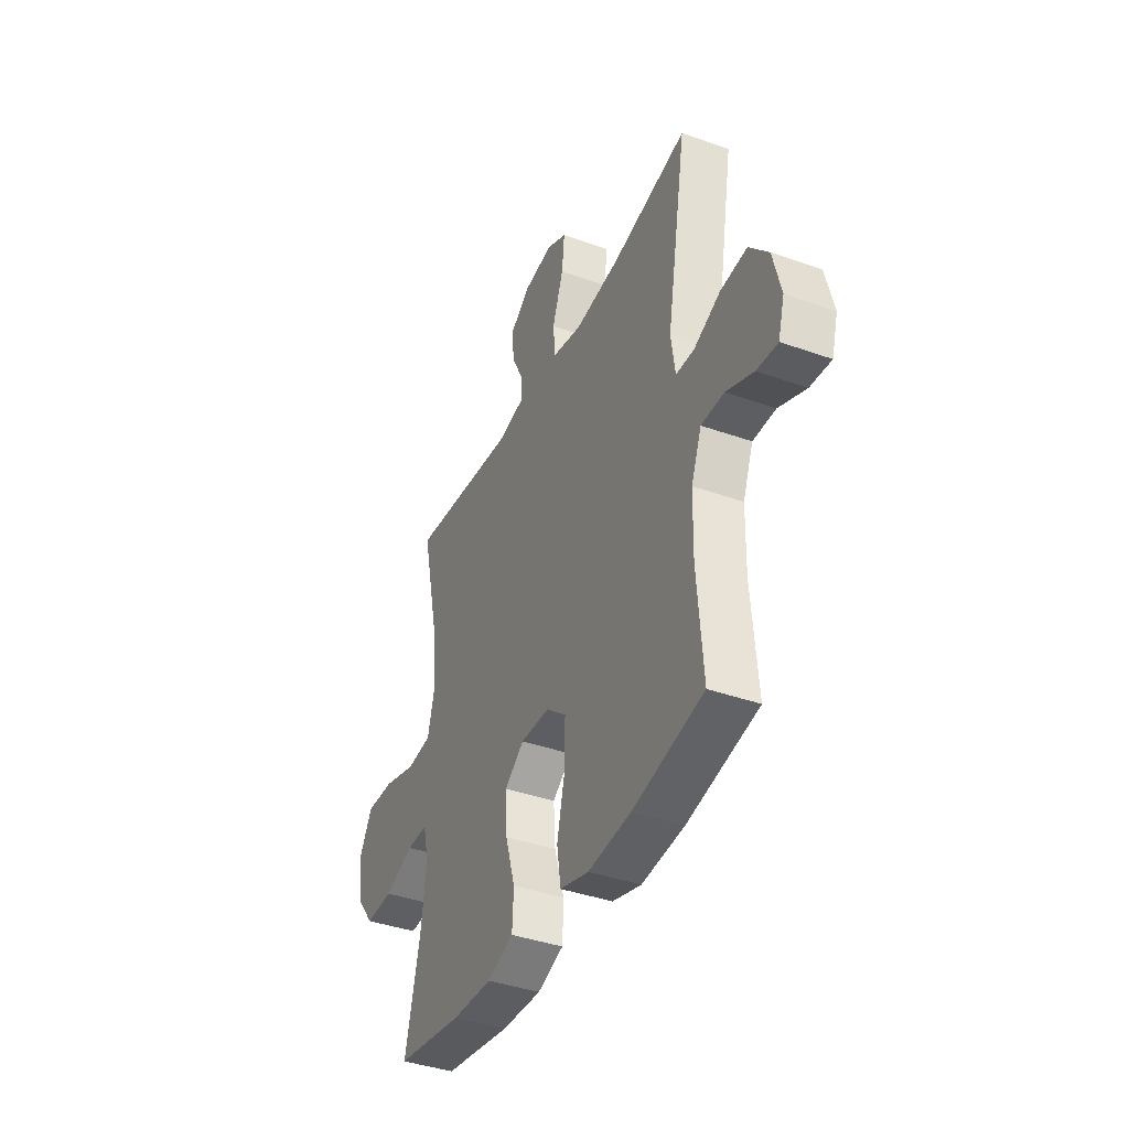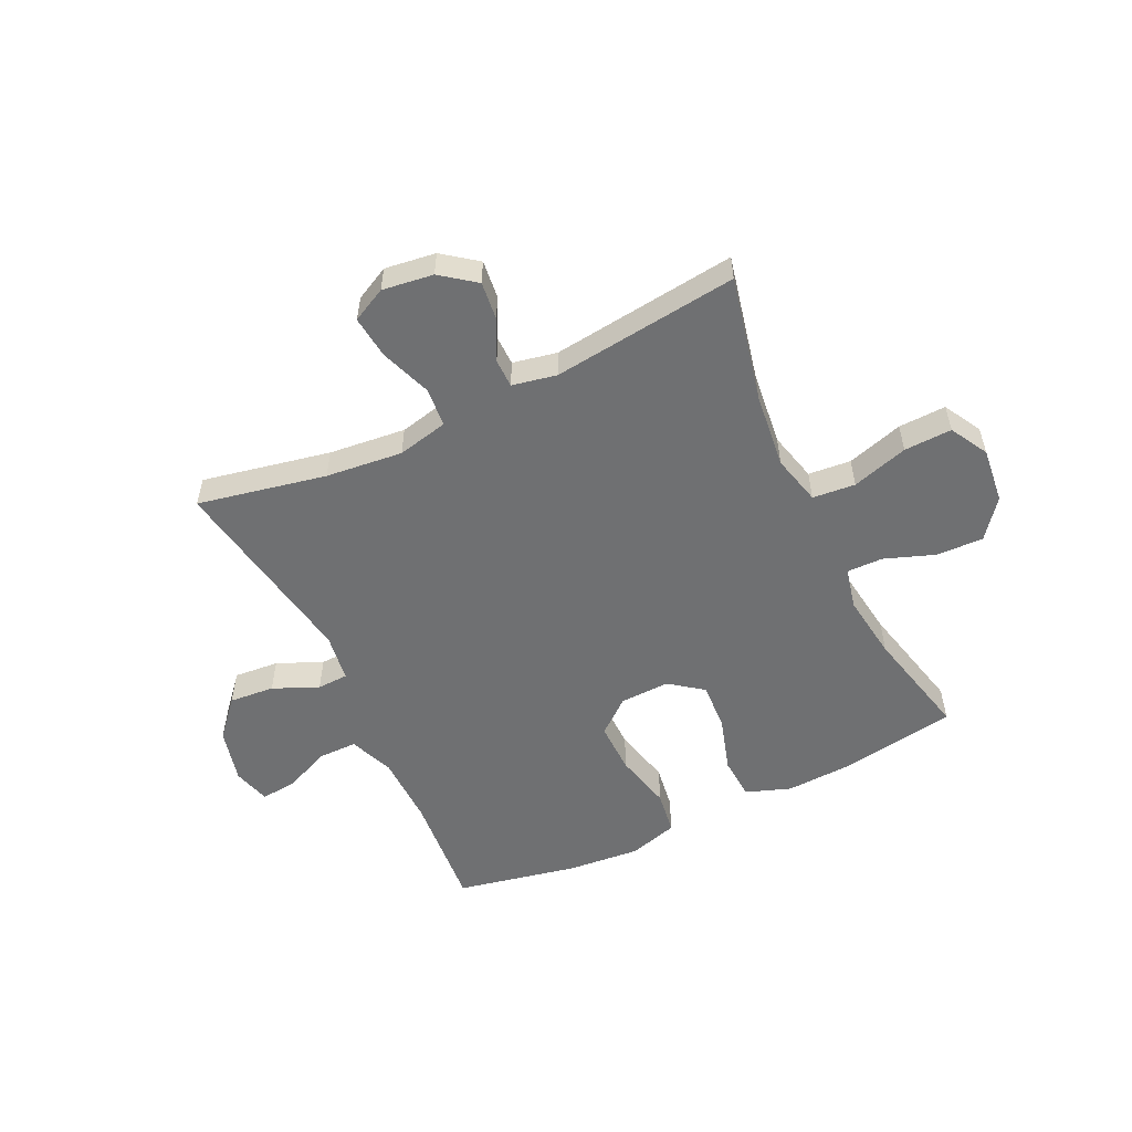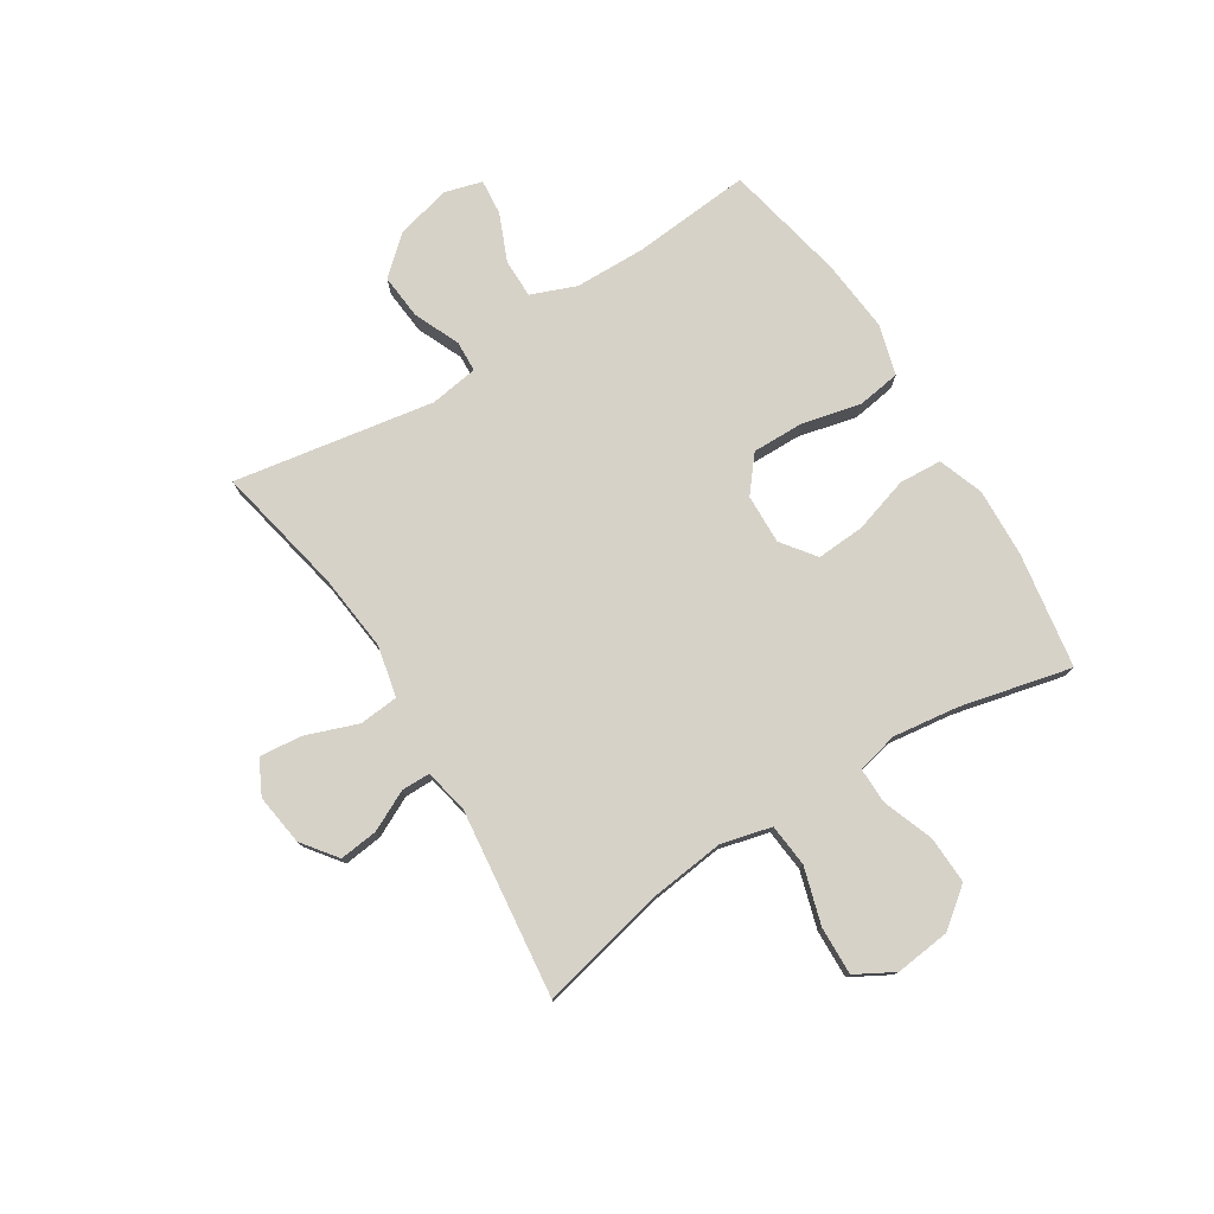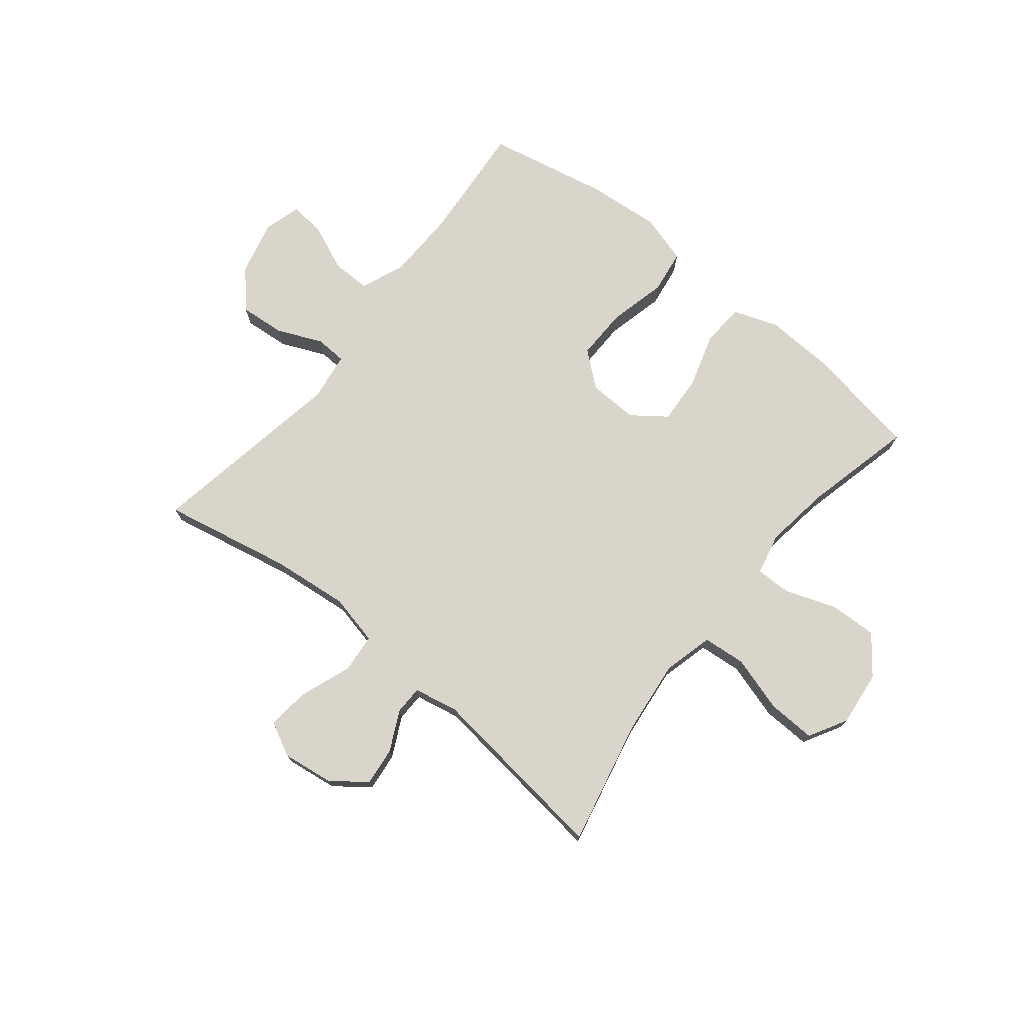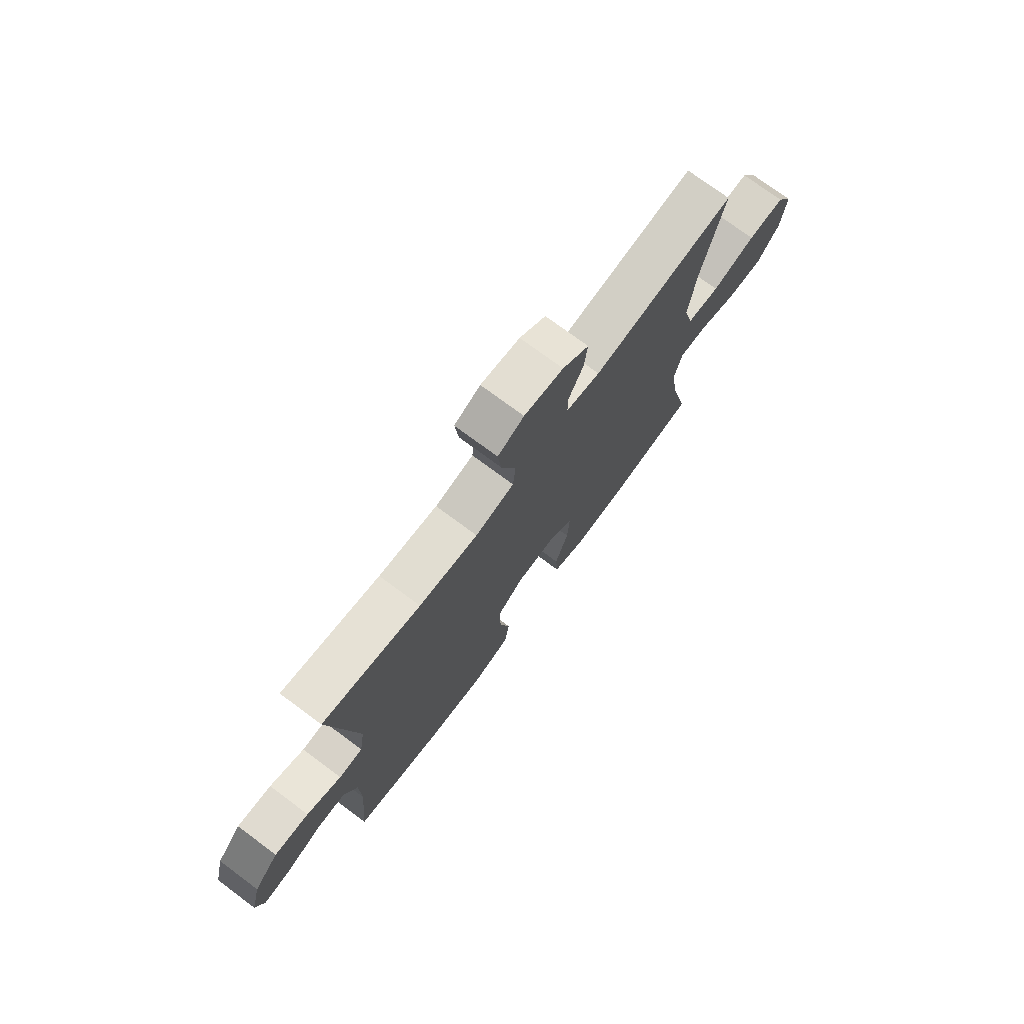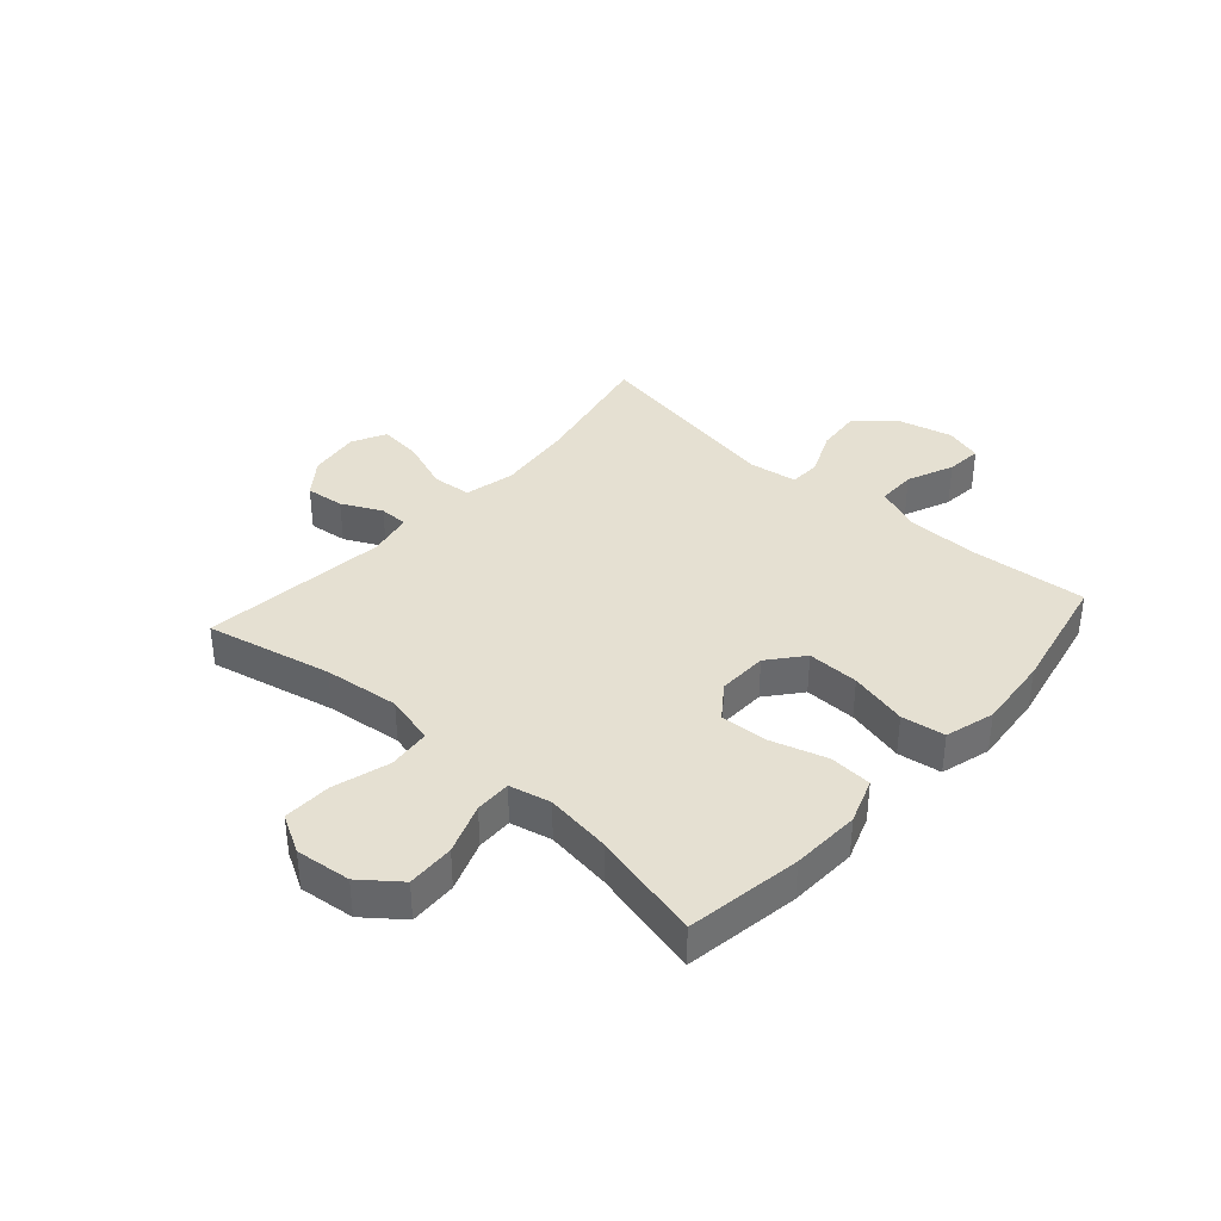
<metadata>
{"format":"obj","ext":"obj","renderer":"f3d","projection":"perspective","resolution":1024,"background":"white","views":[{"elev":-39.5,"azim":-113.9,"up":"+Z"},{"elev":-54.8,"azim":25.6,"up":"+Y"},{"elev":77.6,"azim":57.8,"up":"+Y"},{"elev":74.4,"azim":39.0,"up":"+Y"},{"elev":74.6,"azim":-53.4,"up":"+Z"},{"elev":37.7,"azim":131.7,"up":"+Y"}]}
</metadata>
<code>
o path7682
v 0.1697 0.0375 0.4509
v 0.09067 0.0375 0.4669
v 0.09014 0.0375 0.518
v 0.125 0.0375 0.5886
v 0.1329 0.0375 0.657
v 0.07166 0.0375 0.7033
v -0.01919 0.0375 0.7159
v -0.07996 0.0375 0.685
v -0.07165 0.0375 0.609
v -0.03824 0.0375 0.5175
v -0.04448 0.0375 0.4482
v -0.1347 0.0375 0.4281
v -0.2719 0.0375 0.4429
v -0.5006 0.0375 0.4897
v -0.4398 0.0375 0.1354
v -0.4525 0.0375 0.04995
v -0.5077 0.0375 0.0476
v -0.5881 0.0375 0.08287
v -0.6684 0.0375 0.08995
v -0.7264 0.0375 0.0244
v -0.7504 0.0375 -0.0727
v -0.7316 0.0375 -0.1389
v -0.6682 0.0375 -0.1329
v -0.5857 0.0375 -0.09769
v -0.5167 0.0375 -0.09761
v -0.4854 0.0375 -0.1772
v -0.4829 0.0375 -0.302
v -0.5006 0.0375 -0.5122
v -0.2859 0.0375 -0.5567
v -0.1561 0.0375 -0.5687
v -0.06833 0.0375 -0.5436
v -0.05691 0.0375 -0.4663
v -0.08149 0.0375 -0.3632
v -0.08305 0.0375 -0.2713
v -0.02165 0.0375 -0.2211
v 0.06649 0.0375 -0.2184
v 0.1261 0.0375 -0.2629
v 0.1209 0.0375 -0.3485
v 0.09095 0.0375 -0.4463
v 0.09553 0.0375 -0.5221
v 0.1753 0.0375 -0.5508
v 0.2973 0.0375 -0.5453
v 0.5011 0.0375 -0.5122
v 0.4548 0.0375 -0.3163
v 0.4391 0.0375 -0.2001
v 0.4559 0.0375 -0.1266
v 0.5198 0.0375 -0.1277
v 0.6092 0.0375 -0.1605
v 0.6936 0.0375 -0.1636
v 0.7466 0.0375 -0.09595
v 0.7574 0.0375 0.002102
v 0.7197 0.0375 0.06972
v 0.6345 0.0375 0.06695
v 0.534 0.0375 0.03711
v 0.4582 0.0375 0.04437
v 0.4358 0.0375 0.1329
v 0.4512 0.0375 0.2668
v 0.5011 0.0375 0.4897
v 0.1697 -0.0375 0.4509
v 0.09067 -0.0375 0.4669
v 0.09014 -0.0375 0.518
v 0.125 -0.0375 0.5886
v 0.1329 -0.0375 0.657
v 0.07166 -0.0375 0.7033
v -0.01919 -0.0375 0.7159
v -0.07996 -0.0375 0.685
v -0.07165 -0.0375 0.609
v -0.03824 -0.0375 0.5175
v -0.04448 -0.0375 0.4482
v -0.1347 -0.0375 0.4281
v -0.2719 -0.0375 0.4429
v -0.5006 -0.0375 0.4897
v -0.4398 -0.0375 0.1354
v -0.4525 -0.0375 0.04995
v -0.5077 -0.0375 0.0476
v -0.5881 -0.0375 0.08287
v -0.6684 -0.0375 0.08995
v -0.7264 -0.0375 0.0244
v -0.7504 -0.0375 -0.0727
v -0.7316 -0.0375 -0.1389
v -0.6682 -0.0375 -0.1329
v -0.5857 -0.0375 -0.09769
v -0.5167 -0.0375 -0.09761
v -0.4854 -0.0375 -0.1772
v -0.4829 -0.0375 -0.302
v -0.5006 -0.0375 -0.5122
v -0.2859 -0.0375 -0.5567
v -0.1561 -0.0375 -0.5687
v -0.06833 -0.0375 -0.5436
v -0.05691 -0.0375 -0.4663
v -0.08149 -0.0375 -0.3632
v -0.08305 -0.0375 -0.2713
v -0.02165 -0.0375 -0.2211
v 0.06649 -0.0375 -0.2184
v 0.1261 -0.0375 -0.2629
v 0.1209 -0.0375 -0.3485
v 0.09095 -0.0375 -0.4463
v 0.09553 -0.0375 -0.5221
v 0.1753 -0.0375 -0.5508
v 0.2973 -0.0375 -0.5453
v 0.5011 -0.0375 -0.5122
v 0.4548 -0.0375 -0.3163
v 0.4391 -0.0375 -0.2001
v 0.4559 -0.0375 -0.1266
v 0.5198 -0.0375 -0.1277
v 0.6092 -0.0375 -0.1605
v 0.6936 -0.0375 -0.1636
v 0.7466 -0.0375 -0.09595
v 0.7574 -0.0375 0.002102
v 0.7197 -0.0375 0.06972
v 0.6345 -0.0375 0.06695
v 0.534 -0.0375 0.03711
v 0.4582 -0.0375 0.04437
v 0.4358 -0.0375 0.1329
v 0.4512 -0.0375 0.2668
v 0.5011 -0.0375 0.4897
v 0.7466 0.0375 -0.09595
v 0.7574 0.0375 0.002102
v 0.7197 0.0375 0.06972
v 0.7197 0.0375 0.06972
v 0.6936 0.0375 -0.1636
v 0.6345 0.0375 0.06695
v 0.6092 0.0375 -0.1605
v 0.534 0.0375 0.03711
v 0.5198 0.0375 -0.1277
v 0.4582 0.0375 0.04437
v 0.4582 0.0375 0.04437
v 0.4559 0.0375 -0.1266
v 0.4559 0.0375 -0.1266
v 0.5011 0.0375 -0.5122
v 0.5011 0.0375 -0.5122
v 0.4548 0.0375 -0.3163
v 0.4512 0.0375 0.2668
v 0.5011 0.0375 0.4897
v 0.5011 0.0375 0.4897
v 0.4358 0.0375 0.1329
v 0.4391 0.0375 -0.2001
v 0.2973 0.0375 -0.5453
v 0.1753 0.0375 -0.5508
v 0.1697 0.0375 0.4509
v 0.09553 0.0375 -0.5221
v 0.09553 0.0375 -0.5221
v 0.1261 0.0375 -0.2629
v 0.1209 0.0375 -0.3485
v 0.09067 0.0375 0.4669
v 0.09067 0.0375 0.4669
v 0.125 0.0375 0.5886
v 0.1329 0.0375 0.657
v 0.07166 0.0375 0.7033
v 0.06649 0.0375 -0.2184
v 0.09014 0.0375 0.518
v 0.09095 0.0375 -0.4463
v -0.01919 0.0375 0.7159
v -0.02165 0.0375 -0.2211
v -0.07996 0.0375 0.685
v -0.07996 0.0375 0.685
v -0.08305 0.0375 -0.2713
v -0.03824 0.0375 0.5175
v -0.04448 0.0375 0.4482
v -0.04448 0.0375 0.4482
v -0.07165 0.0375 0.609
v -0.1347 0.0375 0.4281
v -0.06833 0.0375 -0.5436
v -0.06833 0.0375 -0.5436
v -0.05691 0.0375 -0.4663
v -0.08149 0.0375 -0.3632
v -0.1561 0.0375 -0.5687
v -0.2719 0.0375 0.4429
v -0.2859 0.0375 -0.5567
v -0.5006 0.0375 -0.5122
v -0.5006 0.0375 -0.5122
v -0.4398 0.0375 0.1354
v -0.4525 0.0375 0.04995
v -0.4525 0.0375 0.04995
v -0.4854 0.0375 -0.1772
v -0.4829 0.0375 -0.302
v -0.5077 0.0375 0.0476
v -0.5006 0.0375 0.4897
v -0.5006 0.0375 0.4897
v -0.5167 0.0375 -0.09761
v -0.5167 0.0375 -0.09761
v -0.5881 0.0375 0.08287
v -0.5857 0.0375 -0.09769
v -0.6682 0.0375 -0.1329
v -0.6684 0.0375 0.08995
v -0.7316 0.0375 -0.1389
v -0.7316 0.0375 -0.1389
v -0.7264 0.0375 0.0244
v -0.7504 0.0375 -0.0727
v 0.7466 -0.0375 -0.09595
v 0.7574 -0.0375 0.002102
v 0.7197 -0.0375 0.06972
v 0.7197 -0.0375 0.06972
v 0.6936 -0.0375 -0.1636
v 0.6345 -0.0375 0.06695
v 0.6092 -0.0375 -0.1605
v 0.534 -0.0375 0.03711
v 0.5198 -0.0375 -0.1277
v 0.4582 -0.0375 0.04437
v 0.4582 -0.0375 0.04437
v 0.4559 -0.0375 -0.1266
v 0.4559 -0.0375 -0.1266
v 0.5011 -0.0375 -0.5122
v 0.5011 -0.0375 -0.5122
v 0.4548 -0.0375 -0.3163
v 0.4512 -0.0375 0.2668
v 0.5011 -0.0375 0.4897
v 0.5011 -0.0375 0.4897
v 0.4358 -0.0375 0.1329
v 0.4391 -0.0375 -0.2001
v 0.2973 -0.0375 -0.5453
v 0.1753 -0.0375 -0.5508
v 0.1697 -0.0375 0.4509
v 0.09553 -0.0375 -0.5221
v 0.09553 -0.0375 -0.5221
v 0.1261 -0.0375 -0.2629
v 0.1209 -0.0375 -0.3485
v 0.09067 -0.0375 0.4669
v 0.09067 -0.0375 0.4669
v 0.125 -0.0375 0.5886
v 0.1329 -0.0375 0.657
v 0.07166 -0.0375 0.7033
v 0.06649 -0.0375 -0.2184
v 0.09014 -0.0375 0.518
v 0.09095 -0.0375 -0.4463
v -0.01919 -0.0375 0.7159
v -0.02165 -0.0375 -0.2211
v -0.07996 -0.0375 0.685
v -0.07996 -0.0375 0.685
v -0.08305 -0.0375 -0.2713
v -0.03824 -0.0375 0.5175
v -0.04448 -0.0375 0.4482
v -0.04448 -0.0375 0.4482
v -0.07165 -0.0375 0.609
v -0.1347 -0.0375 0.4281
v -0.06833 -0.0375 -0.5436
v -0.06833 -0.0375 -0.5436
v -0.05691 -0.0375 -0.4663
v -0.08149 -0.0375 -0.3632
v -0.1561 -0.0375 -0.5687
v -0.2719 -0.0375 0.4429
v -0.2859 -0.0375 -0.5567
v -0.5006 -0.0375 -0.5122
v -0.5006 -0.0375 -0.5122
v -0.4398 -0.0375 0.1354
v -0.4525 -0.0375 0.04995
v -0.4525 -0.0375 0.04995
v -0.4854 -0.0375 -0.1772
v -0.4829 -0.0375 -0.302
v -0.5077 -0.0375 0.0476
v -0.5006 -0.0375 0.4897
v -0.5006 -0.0375 0.4897
v -0.5167 -0.0375 -0.09761
v -0.5167 -0.0375 -0.09761
v -0.5881 -0.0375 0.08287
v -0.5857 -0.0375 -0.09769
v -0.6682 -0.0375 -0.1329
v -0.6684 -0.0375 0.08995
v -0.7316 -0.0375 -0.1389
v -0.7316 -0.0375 -0.1389
v -0.7264 -0.0375 0.0244
v -0.7504 -0.0375 -0.0727
f 242 239 249
f 196 197 198
f 256 253 250
f 231 224 234
f 225 212 217
f 209 223 199
f 214 212 225
f 223 201 199
f 216 201 223
f 217 205 216
f 245 241 251
f 205 211 203
f 195 191 192
f 248 246 253
f 211 217 212
f 223 213 232
f 227 223 232
f 195 190 191
f 222 234 220
f 236 238 240
f 197 201 198
f 246 227 245
f 245 227 235
f 199 201 197
f 234 226 228
f 216 210 201
f 210 216 205
f 235 227 232
f 249 230 248
f 234 222 226
f 243 242 249
f 246 230 227
f 222 220 221
f 240 239 242
f 262 257 261
f 245 235 241
f 232 213 218
f 196 190 195
f 213 223 209
f 239 240 238
f 190 196 194
f 250 253 246
f 261 255 258
f 248 230 246
f 213 206 207
f 197 196 195
f 249 239 230
f 255 256 250
f 257 262 259
f 213 209 206
f 261 257 256
f 232 218 231
f 205 217 211
f 231 218 224
f 256 255 261
f 224 220 234
f 50 51 109 108
f 51 120 193 109
f 49 50 108 107
f 52 53 111 110
f 48 49 107 106
f 53 54 112 111
f 47 48 106 105
f 54 127 200 112
f 129 47 105 202
f 131 44 102 204
f 57 135 208 115
f 55 56 114 113
f 45 46 104 103
f 44 45 103 102
f 56 57 115 114
f 42 43 101 100
f 41 42 100 99
f 58 1 59 116
f 142 41 99 215
f 37 38 96 95
f 1 146 219 59
f 4 5 63 62
f 5 6 64 63
f 36 37 95 94
f 3 4 62 61
f 39 40 98 97
f 38 39 97 96
f 2 3 61 60
f 6 7 65 64
f 35 36 94 93
f 7 156 229 65
f 34 35 93 92
f 10 160 233 68
f 9 10 68 67
f 8 9 67 66
f 11 12 70 69
f 164 32 90 237
f 32 33 91 90
f 30 31 89 88
f 33 34 92 91
f 12 13 71 70
f 29 30 88 87
f 171 29 87 244
f 15 174 247 73
f 26 27 85 84
f 16 17 75 74
f 179 15 73 252
f 13 14 72 71
f 181 26 84 254
f 27 28 86 85
f 17 18 76 75
f 24 25 83 82
f 23 24 82 81
f 18 19 77 76
f 187 23 81 260
f 19 20 78 77
f 21 22 80 79
f 20 21 79 78
f 169 176 166
f 123 125 124
f 183 177 180
f 158 161 151
f 152 144 139
f 136 126 150
f 141 152 139
f 150 126 128
f 143 150 128
f 144 143 132
f 172 178 168
f 132 130 138
f 122 119 118
f 175 180 173
f 138 139 144
f 150 159 140
f 154 159 150
f 122 118 117
f 149 147 161
f 163 167 165
f 124 125 128
f 173 172 154
f 172 162 154
f 126 124 128
f 161 155 153
f 143 128 137
f 137 132 143
f 162 159 154
f 176 175 157
f 161 153 149
f 170 176 169
f 173 154 157
f 149 148 147
f 167 169 166
f 189 188 184
f 172 168 162
f 159 145 140
f 123 122 117
f 140 136 150
f 166 165 167
f 117 121 123
f 177 173 180
f 188 185 182
f 175 173 157
f 140 134 133
f 124 122 123
f 176 157 166
f 182 177 183
f 184 186 189
f 140 133 136
f 188 183 184
f 159 158 145
f 132 138 144
f 158 151 145
f 183 188 182
f 151 161 147

</code>
